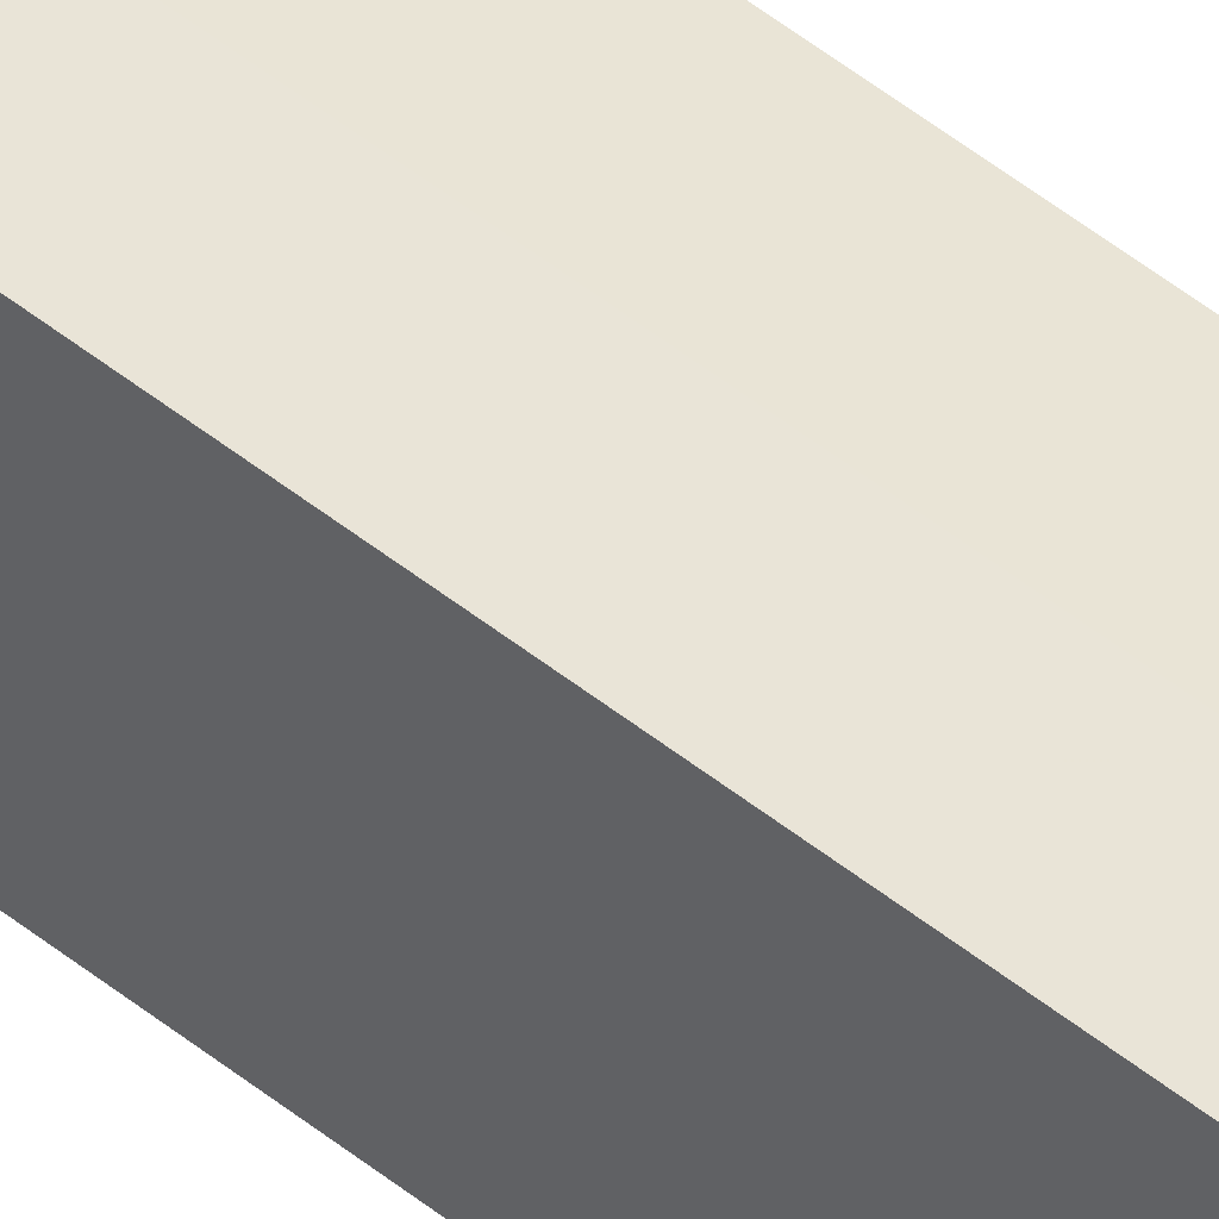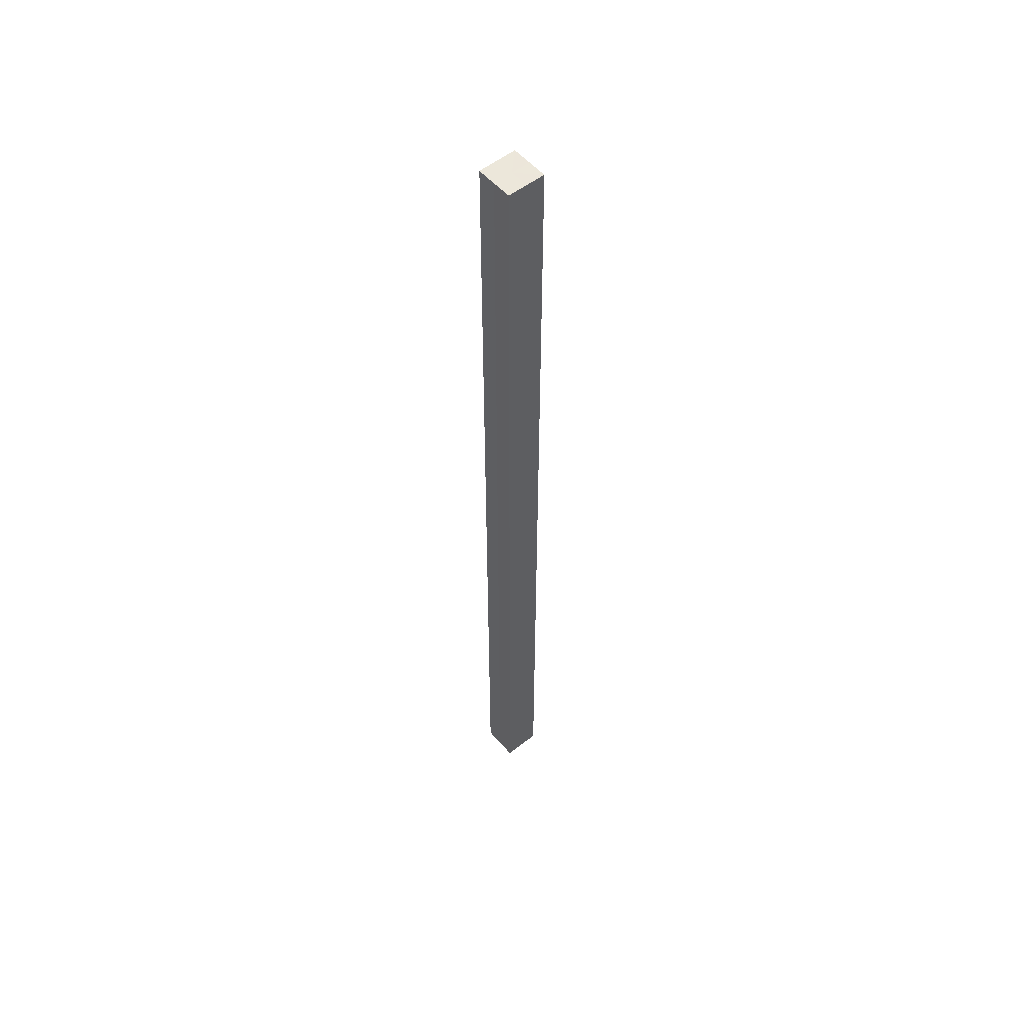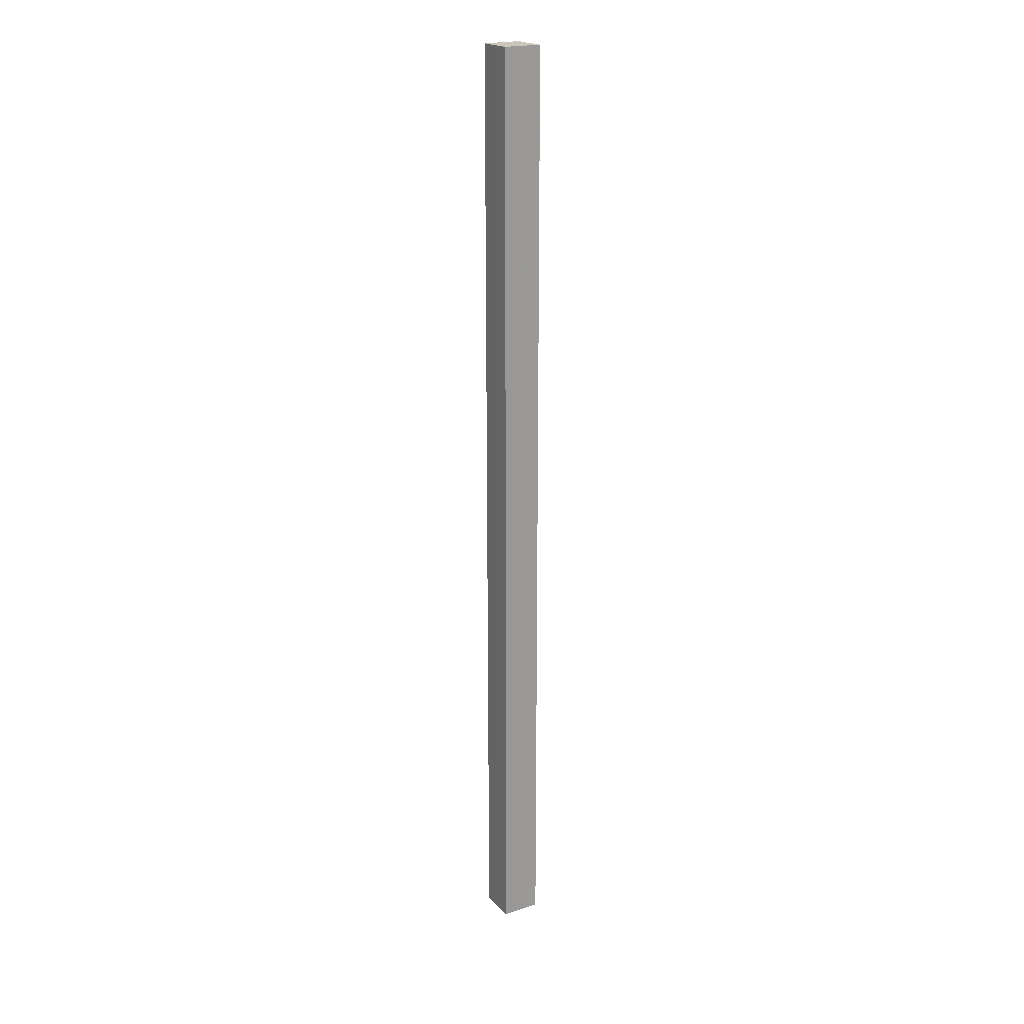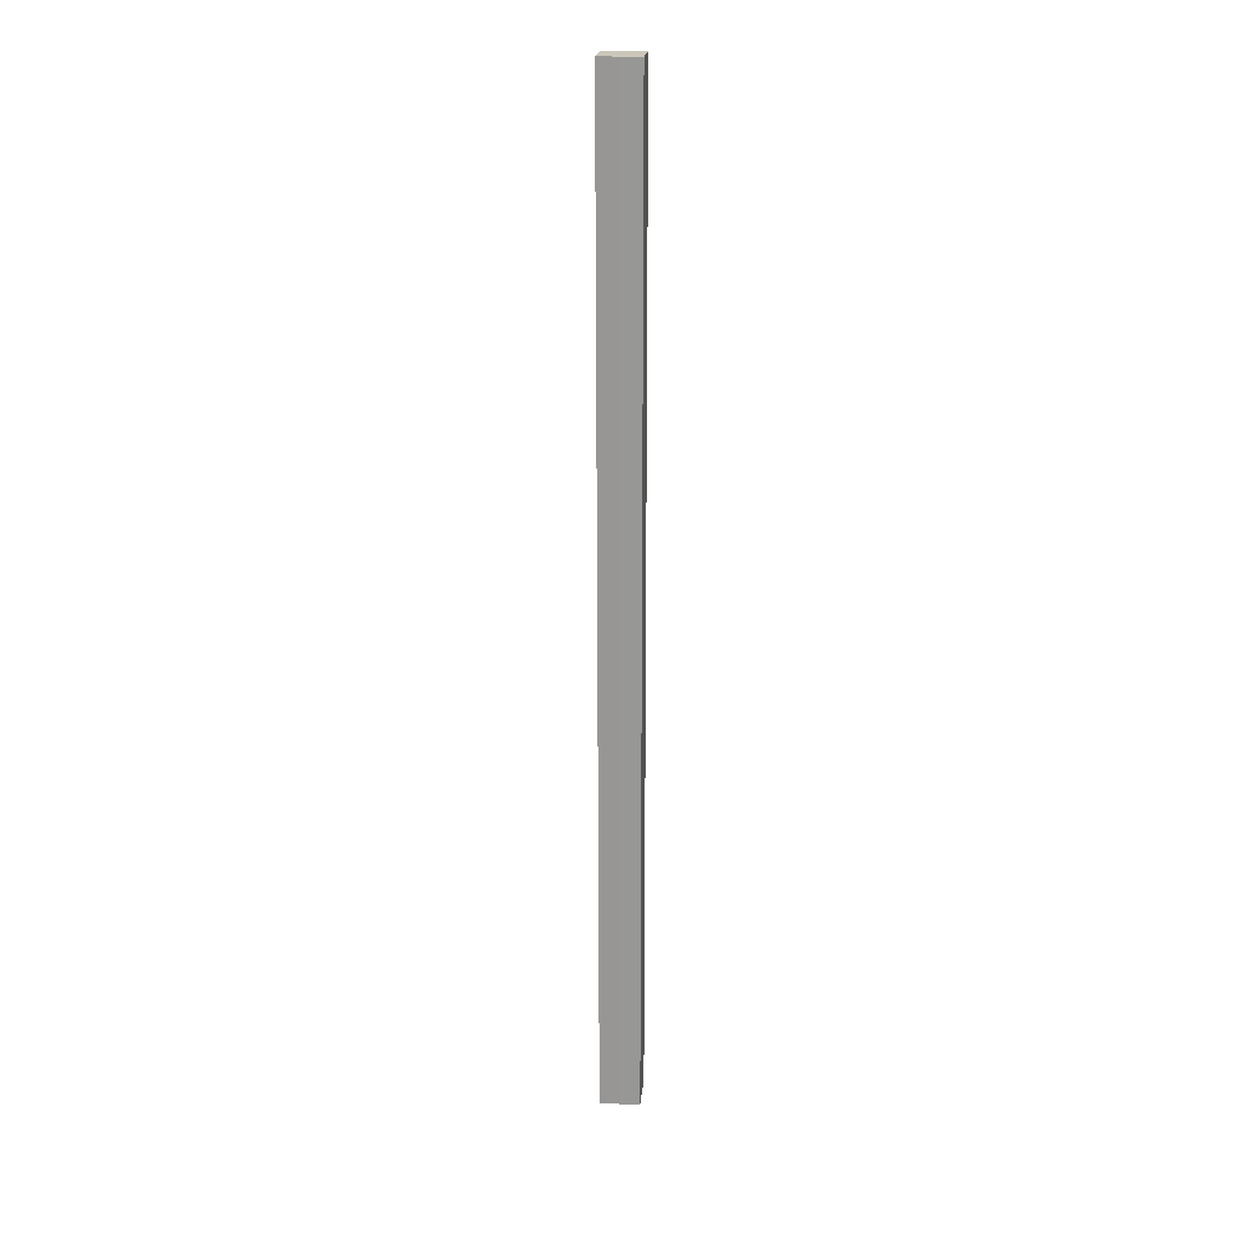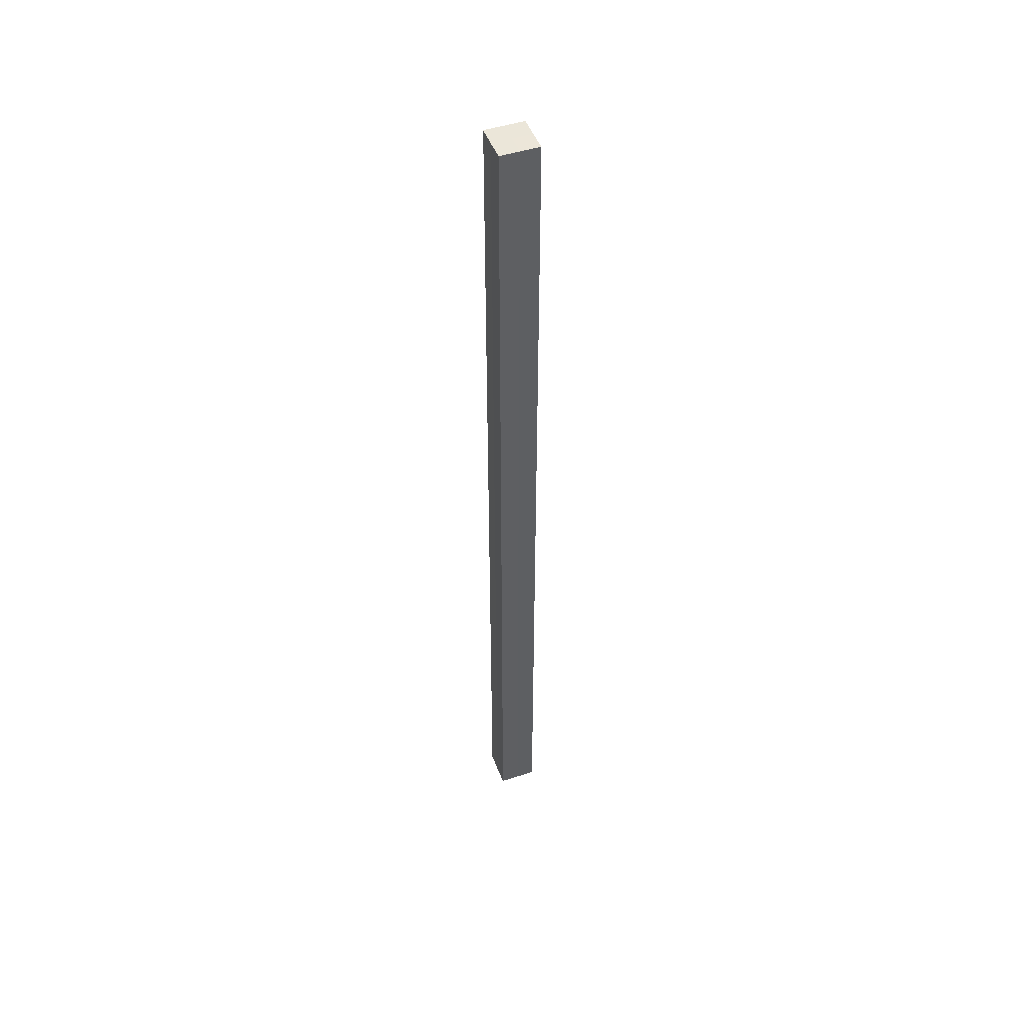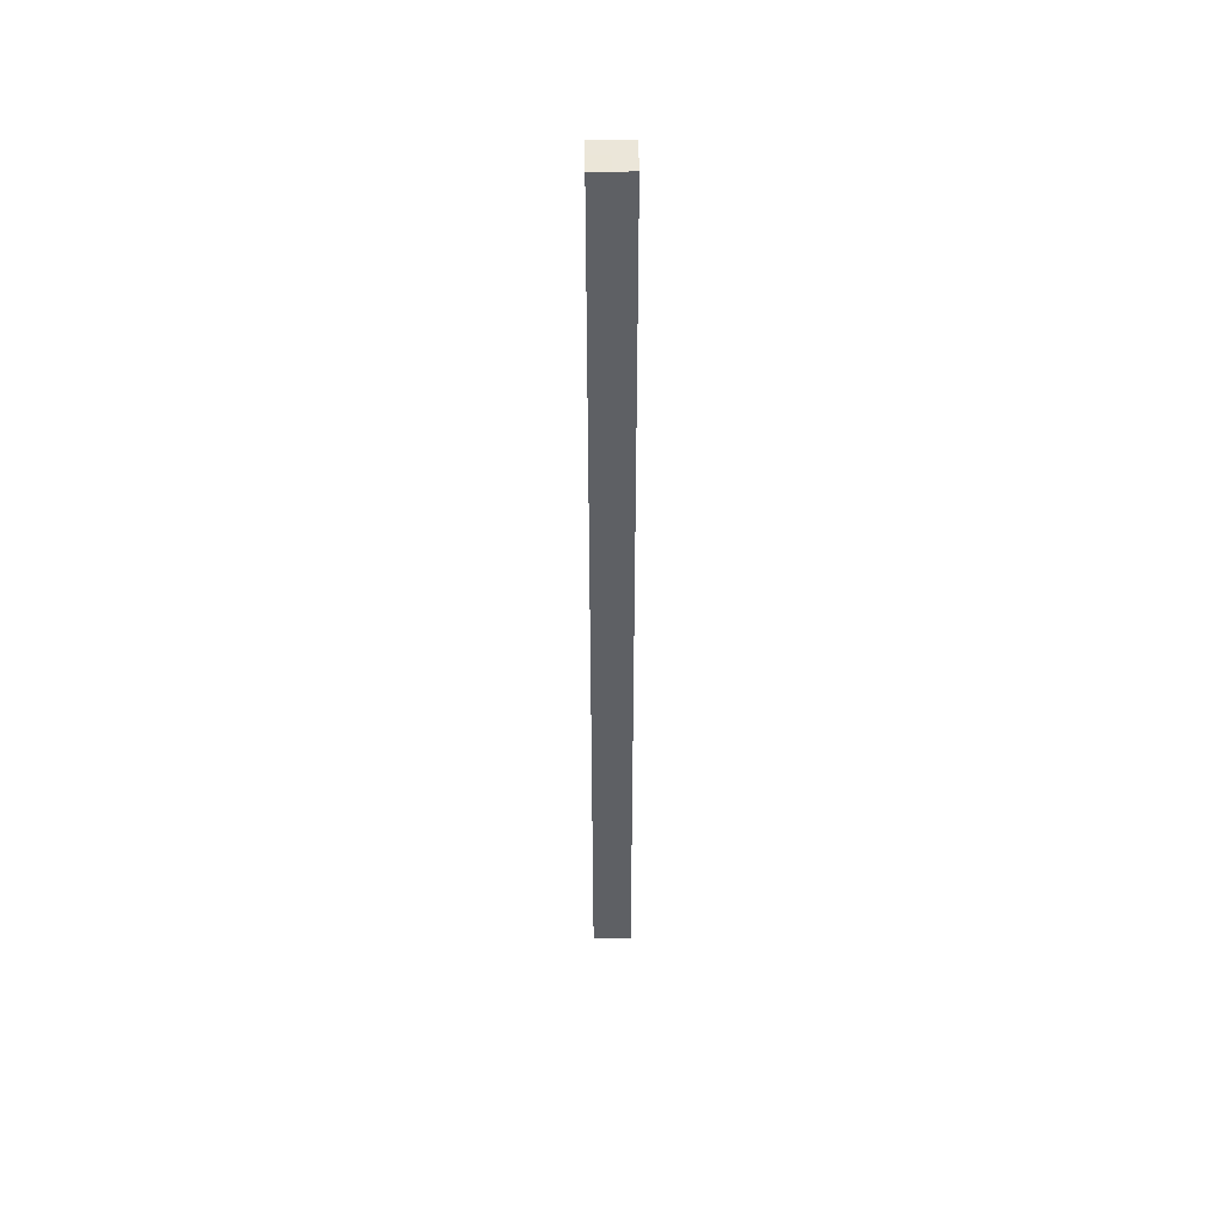
<metadata>
{"format":"obj","ext":"obj","renderer":"f3d","projection":"perspective","resolution":1024,"background":"white","views":[{"elev":42.8,"azim":-45.0,"up":"+Y"},{"elev":53.8,"azim":-39.8,"up":"+Z"},{"elev":20.8,"azim":58.7,"up":"+Z"},{"elev":21.1,"azim":-174.3,"up":"+Z"},{"elev":48.5,"azim":-20.3,"up":"+Z"},{"elev":47.1,"azim":-90.7,"up":"+Z"}]}
</metadata>
<code>
o 8893
v 2212 1884 8.373
v 2212 1884 8.373
v 2212 1884 7.876
v 2212 1884 8.373
v 2212 1884 7.876
v 2212 1884 8.373
v 2212 1884 7.876
v 2212 1884 8.373
v 2212 1884 7.876
v 2212 1884 8.373
v 2212 1884 8.373
v 2212 1884 8.373
v 2212 1884 8.373
v 2212 1884 8.373
v 2212 1884 8.373
v 2212 1884 8.373
v 2212 1884 8.373
v 2212 1884 7.876
v 2212 1884 7.876
v 2212 1884 7.876
v 2212 1884 7.876
v 2212 1884 7.876
v 2212 1884 8.373
v 2212 1884 7.876
v 2212 1884 8.373
v 2212 1884 8.373
v 2212 1884 8.373
v 2212 1884 8.373
v 2212 1884 7.876
v 2212 1884 8.373
v 2212 1884 8.373
v 2212 1884 8.373
v 2212 1884 7.876
v 2212 1884 8.373
v 2212 1884 8.373
v 2212 1884 7.876
v 2212 1884 8.373
v 2212 1884 7.876
v 2212 1884 8.373
v 2212 1884 7.876
v 2212 1884 7.876
v 2212 1884 7.876
v 2212 1884 7.876
v 2212 1884 7.876
v 2212 1884 7.876
v 2212 1884 7.876
v 2212 1884 7.876
v 2212 1884 7.876
v 2212 1884 7.876
v 2212 1884 7.876
f 1 2 3
f 4 1 5
f 5 6 7
f 7 8 9
f 10 8 11
f 10 12 8
f 10 11 13
f 10 14 12
f 10 13 15
f 10 16 14
f 10 15 17
f 10 17 16
f 18 14 19
f 20 13 21
f 22 23 18
f 24 25 20
f 26 27 22
f 27 28 29
f 30 31 24
f 31 32 33
f 34 35 36
f 35 37 38
f 36 39 40
f 40 17 41
f 42 43 44
f 42 45 43
f 42 44 46
f 42 47 45
f 42 46 48
f 42 49 47
f 42 48 50
f 42 50 49

</code>
